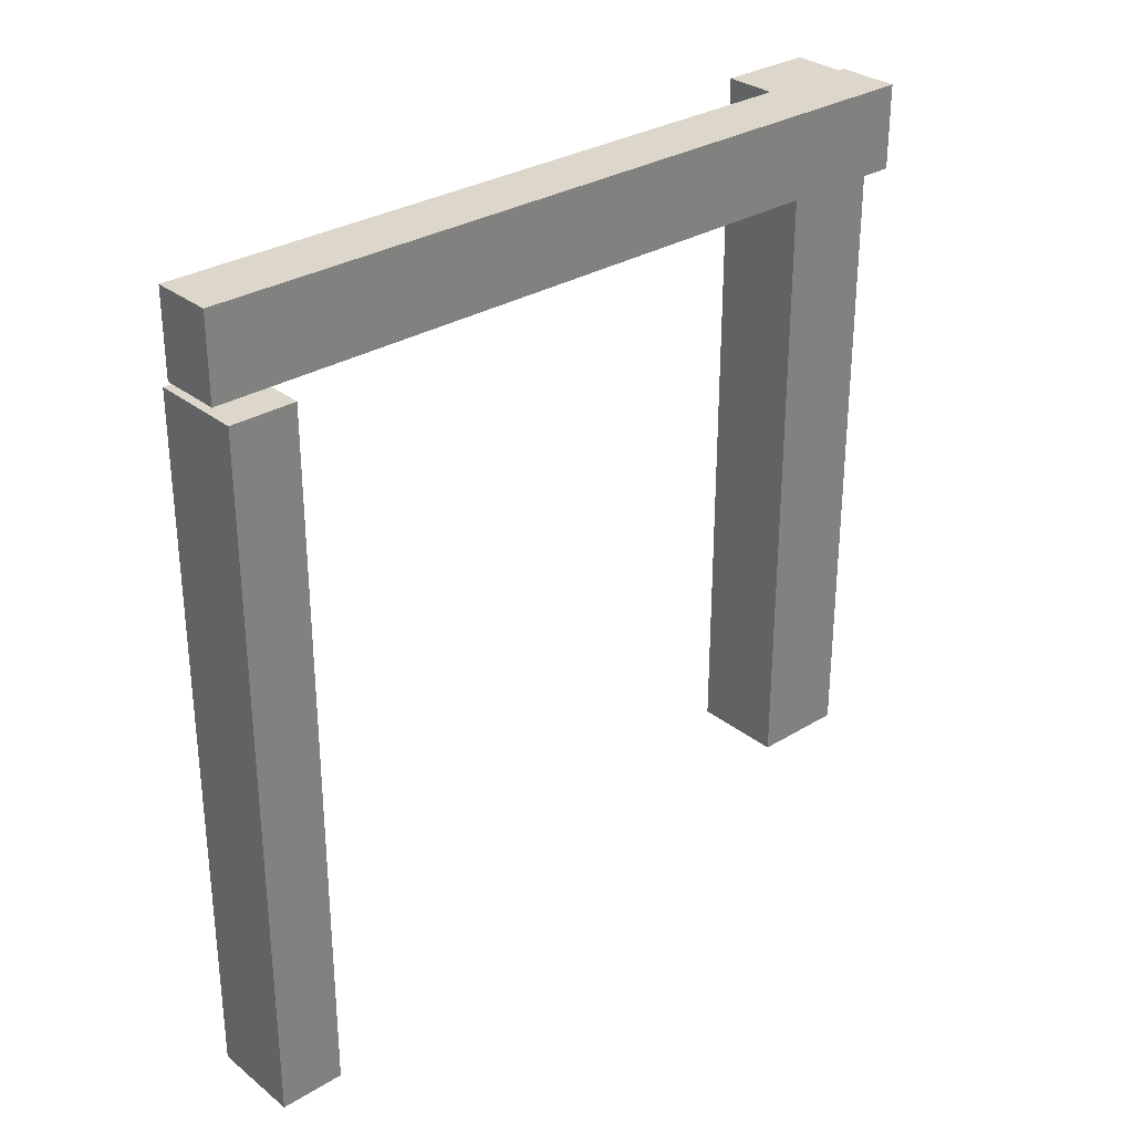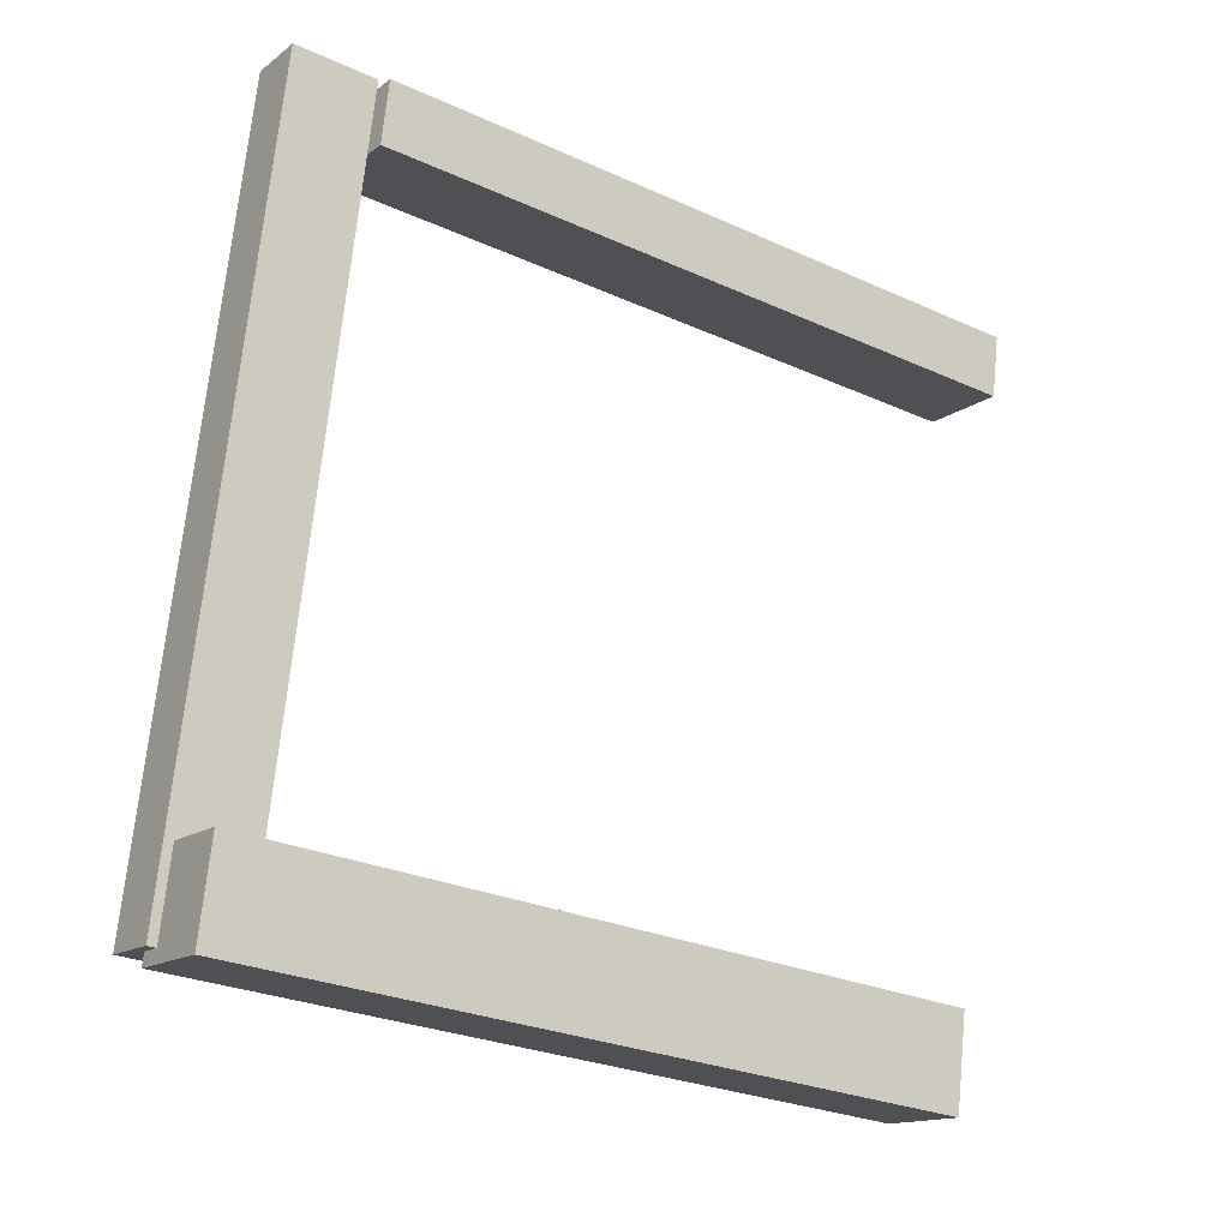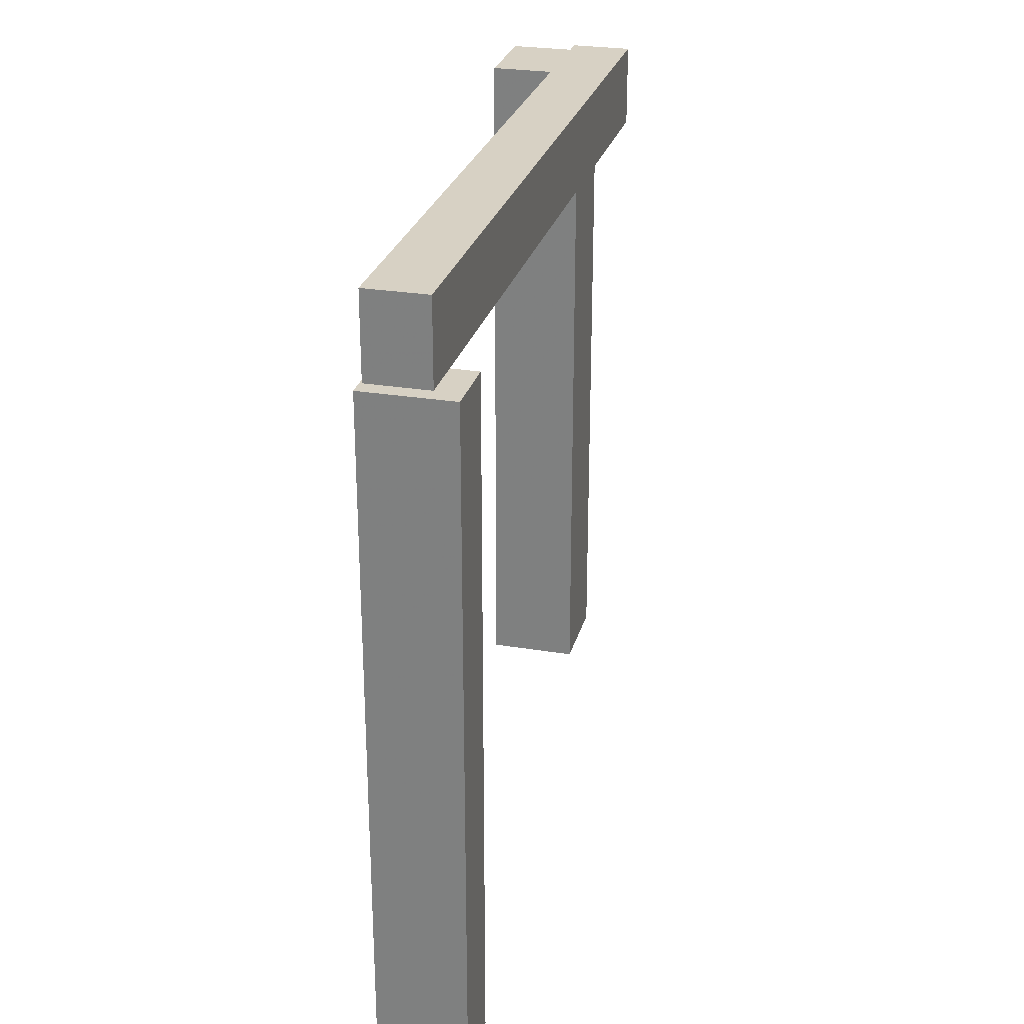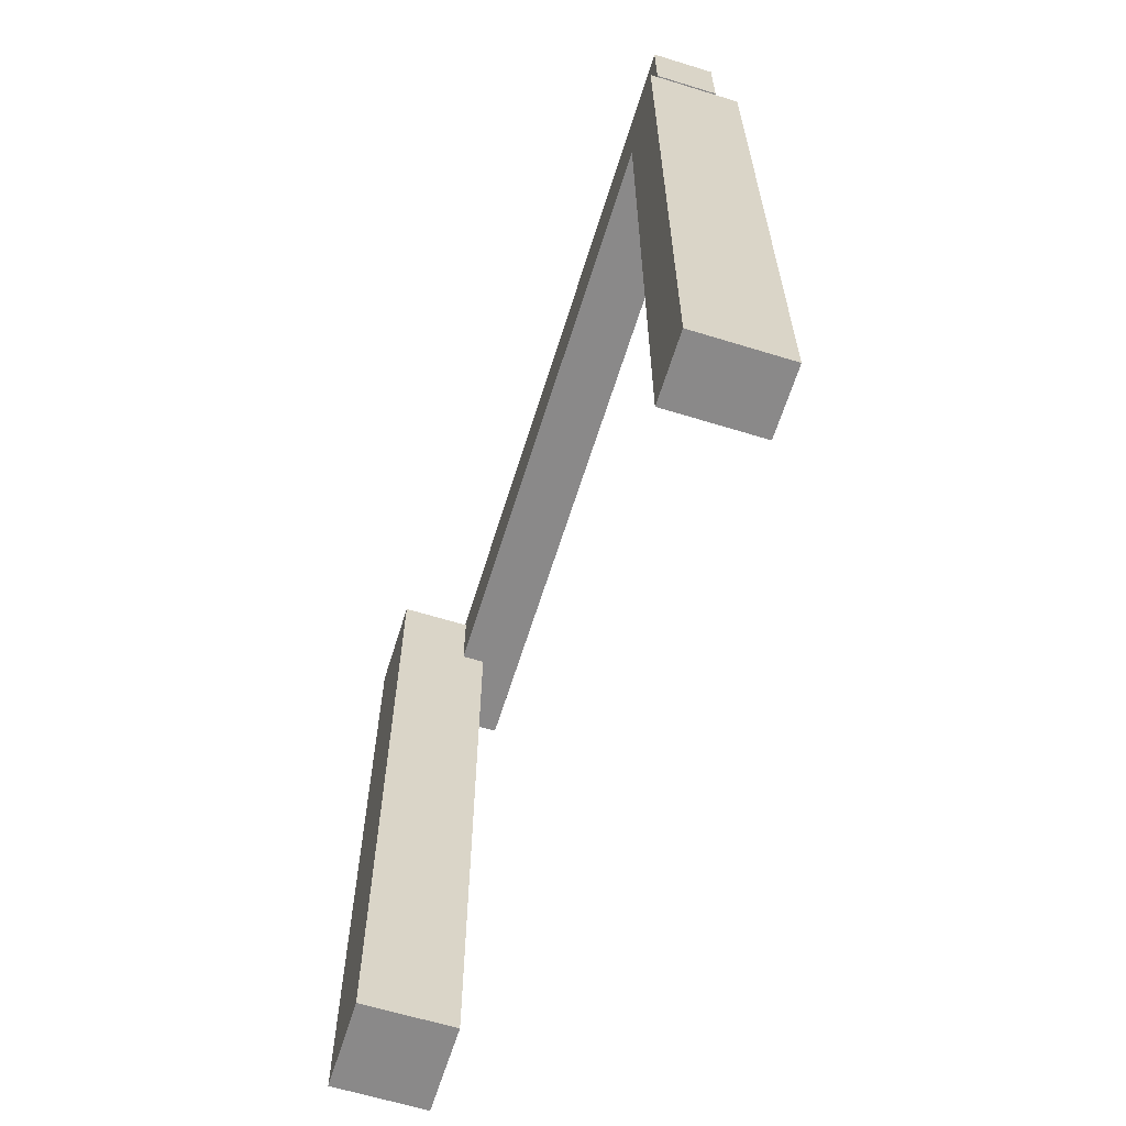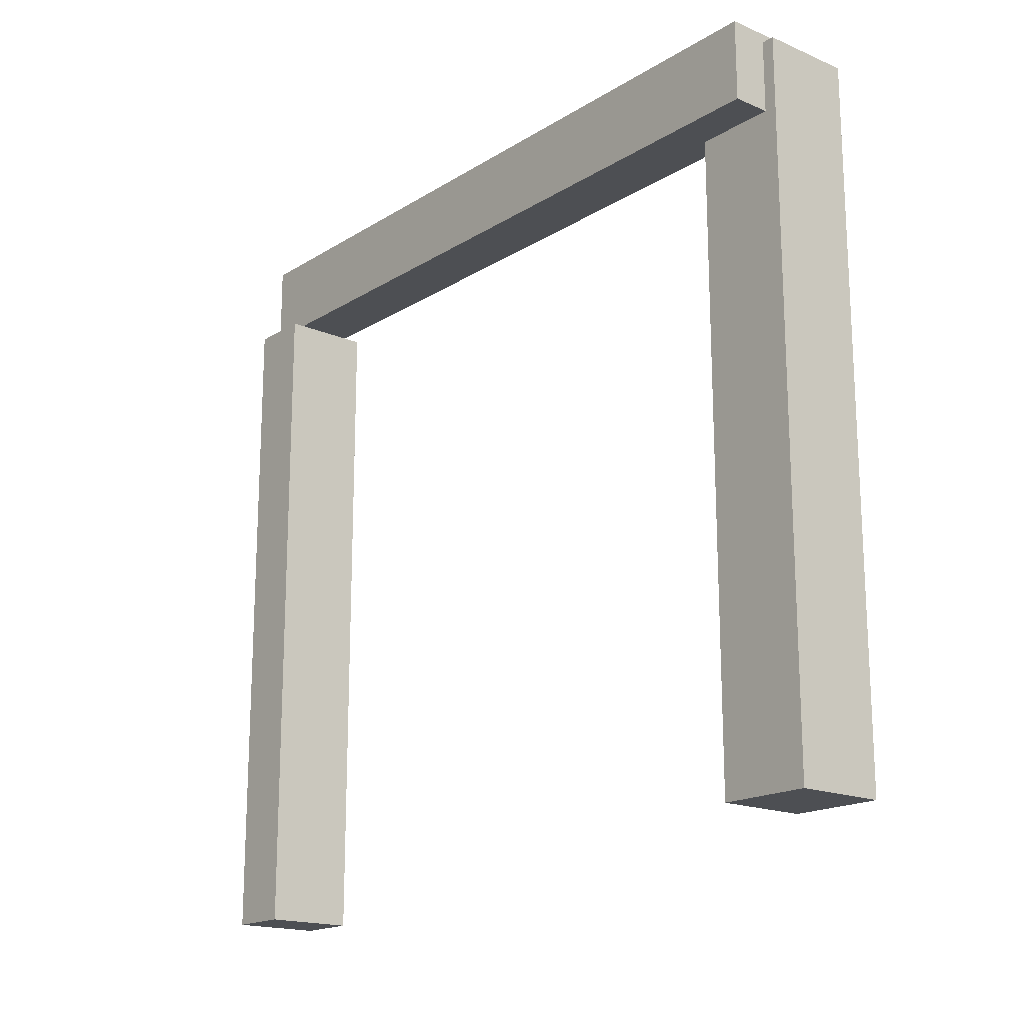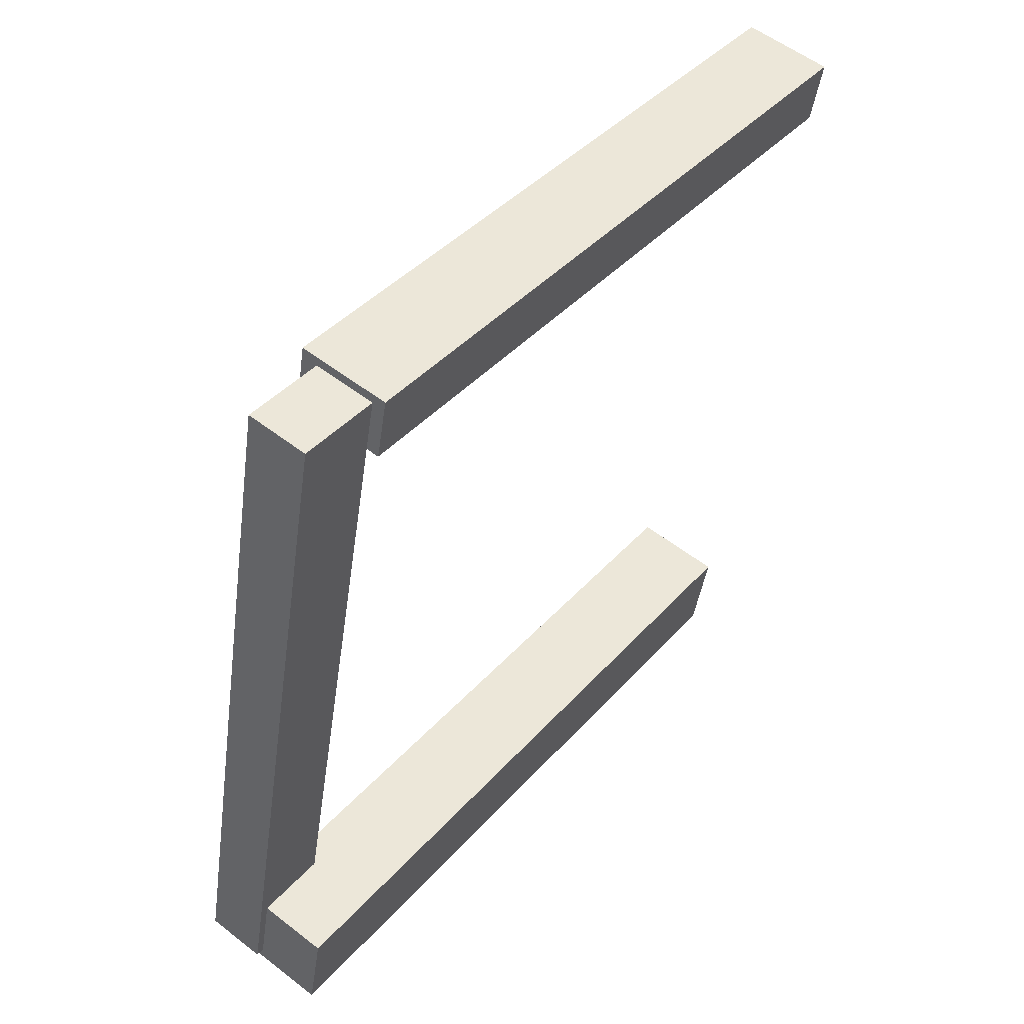
<metadata>
{"format":"obj","ext":"obj","renderer":"f3d","projection":"perspective","resolution":1024,"background":"white","views":[{"elev":30.4,"azim":38.5,"up":"+Y"},{"elev":-27.4,"azim":-124.7,"up":"+Z"},{"elev":27.1,"azim":4.4,"up":"+Y"},{"elev":-63.3,"azim":-27.3,"up":"+Y"},{"elev":-17.7,"azim":130.2,"up":"+Y"},{"elev":41.2,"azim":-142.6,"up":"+Z"}]}
</metadata>
<code>
o Object.4
v 0.1801 -0.2665 -0.1935
v 0.1402 -0.2665 0.03257
v 0.1801 2.224 -0.1935
v -0.1792 2.224 -0.02375
v -0.1393 -0.2665 -0.2499
v -0.1393 2.224 -0.2499
v -0.1792 -0.2665 -0.02375
v 0.1402 2.224 0.03257
f 1 3 2
f 4 6 5
f 5 7 4
f 8 2 3
f 5 2 7
f 5 6 3
f 8 7 2
f 6 8 3
f 5 3 1
f 7 8 4
f 2 5 1
f 8 6 4
o Object.3
v 0.3559 -0.08746 -2.432
v 0.4149 -0.08746 -2.767
v 0.3559 2.515 -2.432
v 0.08621 2.515 -2.825
v 0.02725 -0.08746 -2.49
v 0.02725 2.515 -2.49
v 0.08621 -0.08746 -2.825
v 0.4149 2.515 -2.767
f 9 10 11
f 12 13 14
f 13 12 15
f 16 11 10
f 13 15 10
f 13 11 14
f 16 10 15
f 14 11 16
f 13 9 11
f 15 12 16
f 10 9 13
f 16 12 14
o Object.1
v 0.06268 2.25 0.01711
v 0.5414 2.25 -2.698
v 0.06268 2.546 0.01711
v 0.3265 2.546 -2.736
v -0.1522 2.25 -0.02077
v -0.1522 2.546 -0.02077
v 0.3265 2.25 -2.736
v 0.5414 2.546 -2.698
f 17 18 19
f 20 21 22
f 21 20 23
f 24 19 18
f 21 23 18
f 21 19 22
f 24 18 23
f 22 19 24
f 21 17 19
f 23 20 24
f 18 17 21
f 24 20 22

</code>
